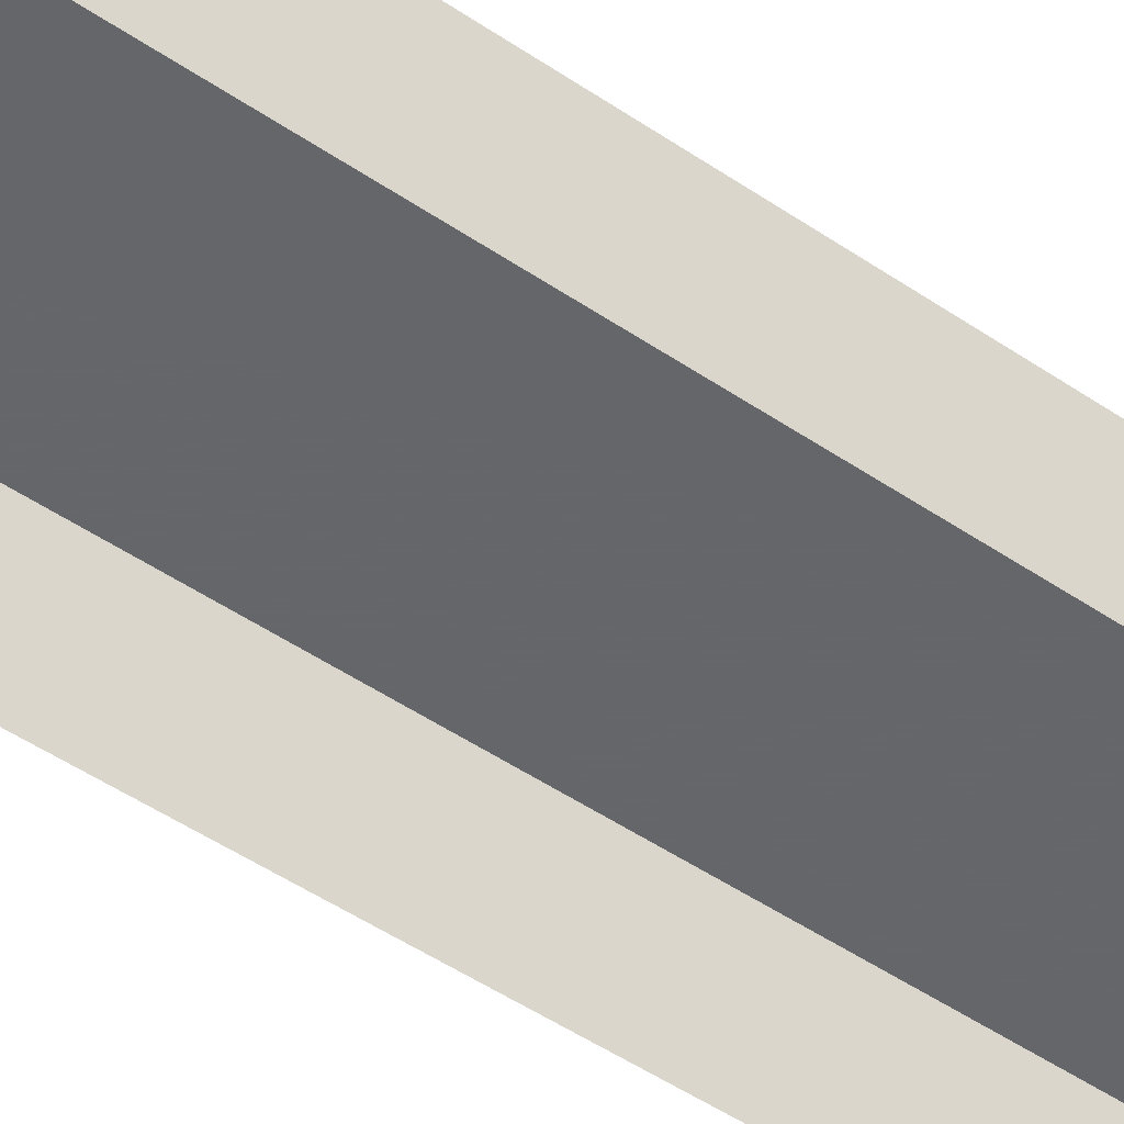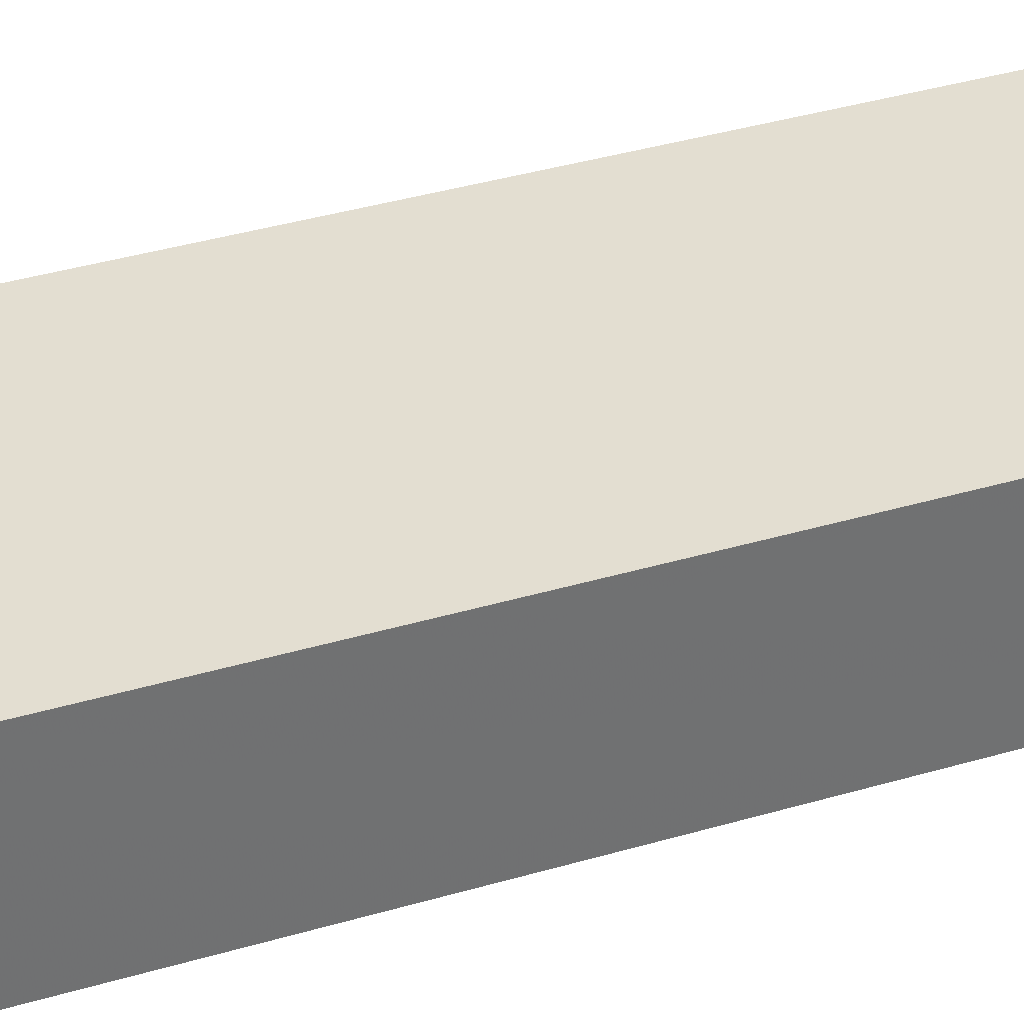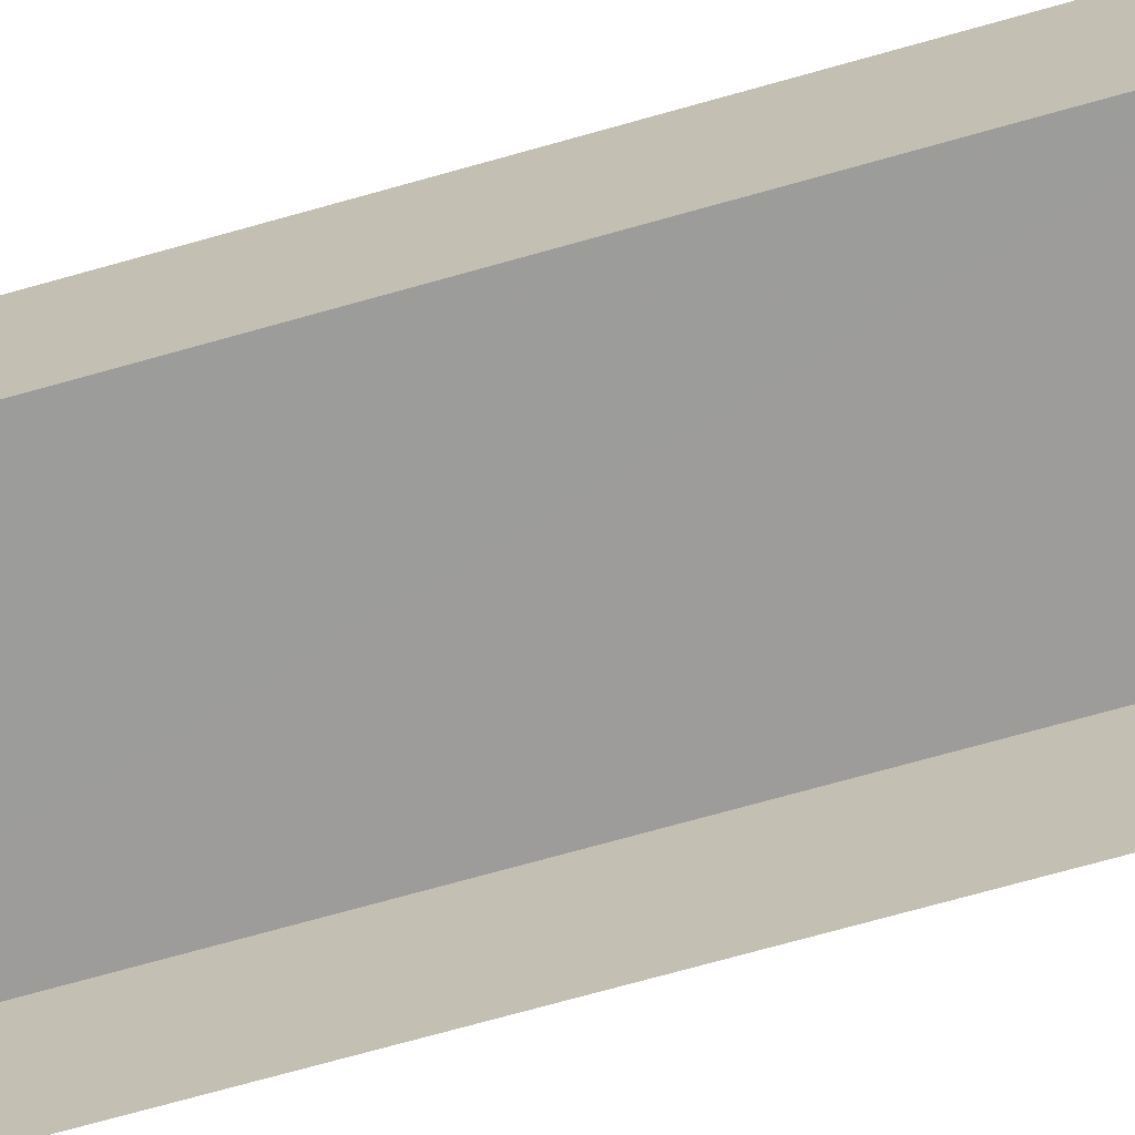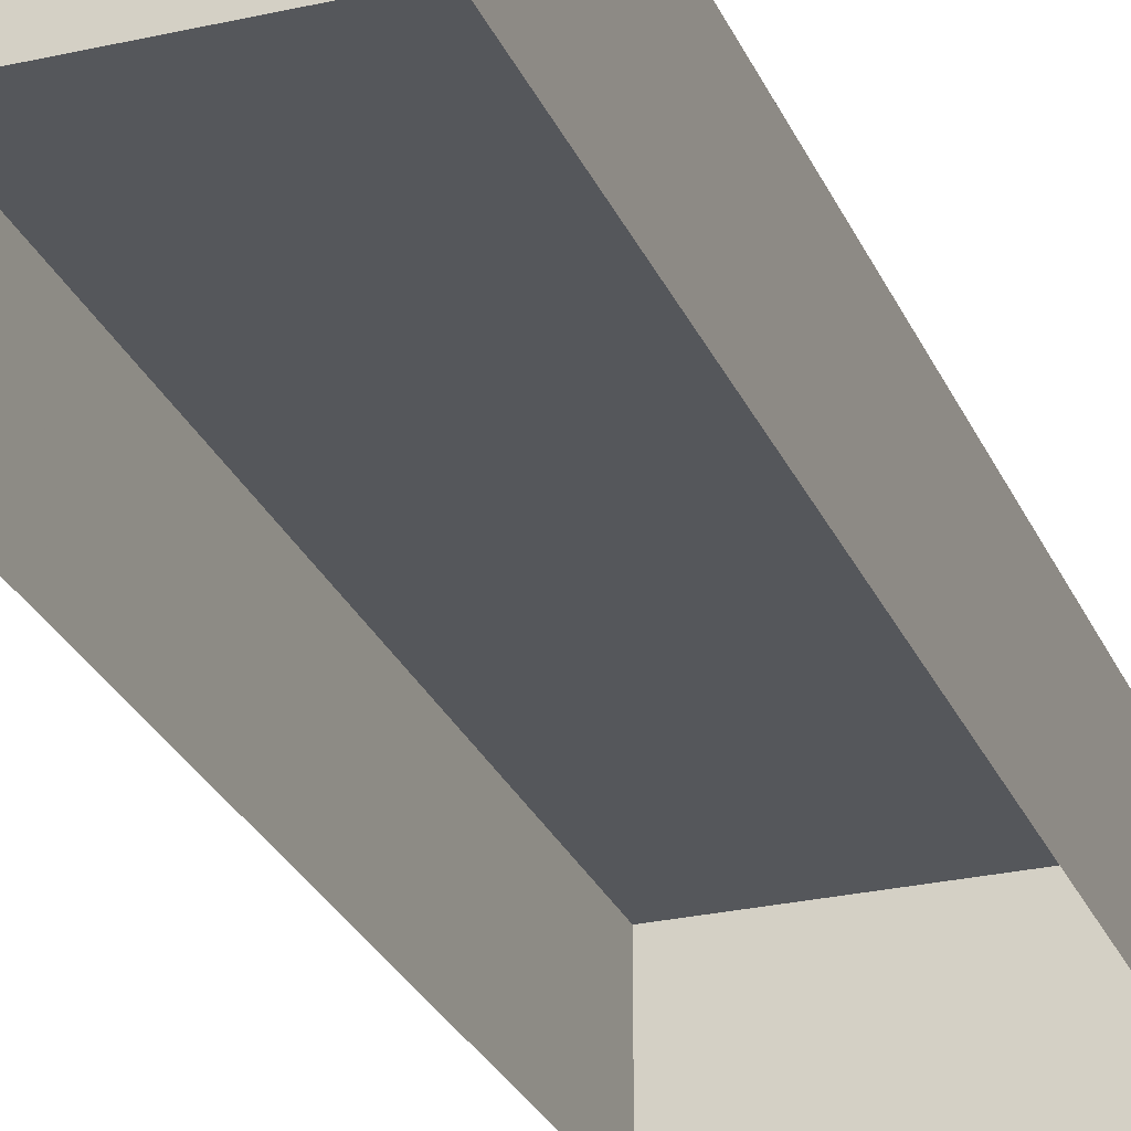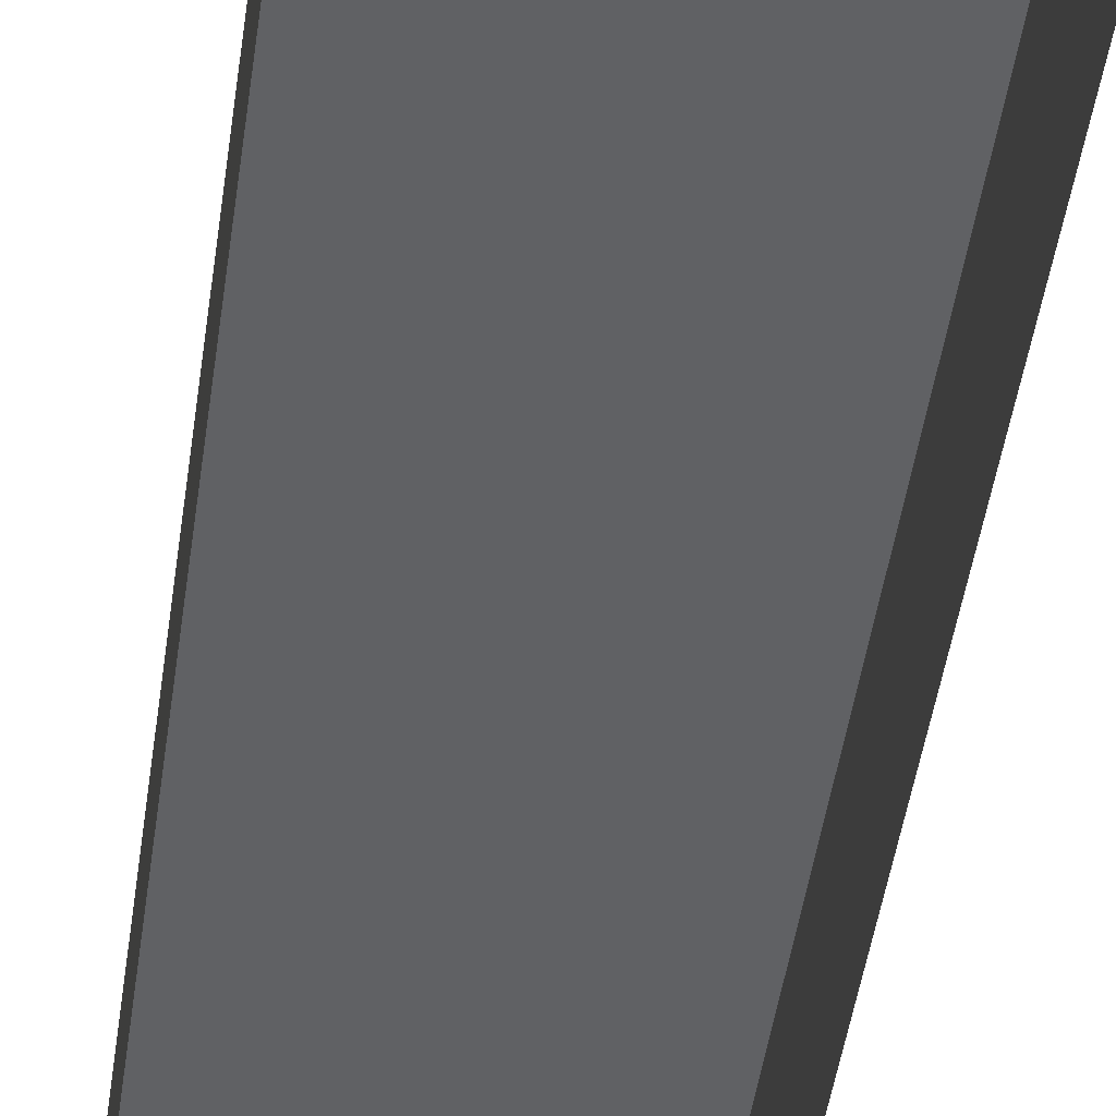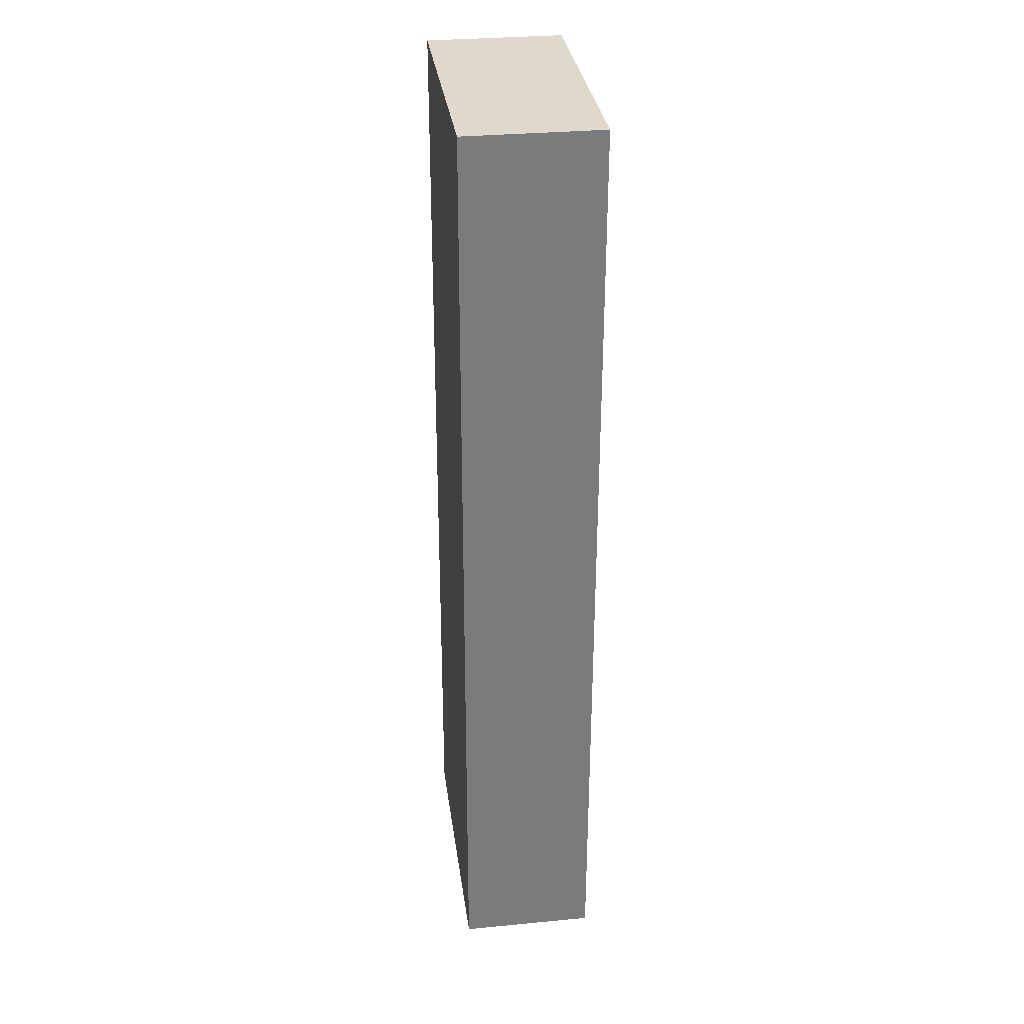
<metadata>
{"format":"obj","ext":"obj","renderer":"f3d","projection":"perspective","resolution":1024,"background":"white","views":[{"elev":-51.9,"azim":53.2,"up":"+Z"},{"elev":36.1,"azim":67.8,"up":"+Z"},{"elev":-70.0,"azim":-74.9,"up":"+Z"},{"elev":-26.9,"azim":18.9,"up":"+Z"},{"elev":-47.0,"azim":171.2,"up":"+Z"},{"elev":31.3,"azim":82.3,"up":"+Y"}]}
</metadata>
<code>
v -2.248e+05 -1.274e+05 15.13
v -2.247e+05 -1.274e+05 15.13
v -2.247e+05 -1.274e+05 15.13
v -2.248e+05 -1.274e+05 15.13
v -2.247e+05 -1.274e+05 17.85
v -2.248e+05 -1.274e+05 17.85
v -2.247e+05 -1.274e+05 17.85
v -2.248e+05 -1.274e+05 17.85
f 1 2 3
f 1 4 2
f 5 6 7
f 5 8 6
f 7 1 3
f 7 6 1
f 7 3 2
f 5 7 2
f 5 2 4
f 8 5 4
f 8 4 1
f 6 8 1

</code>
